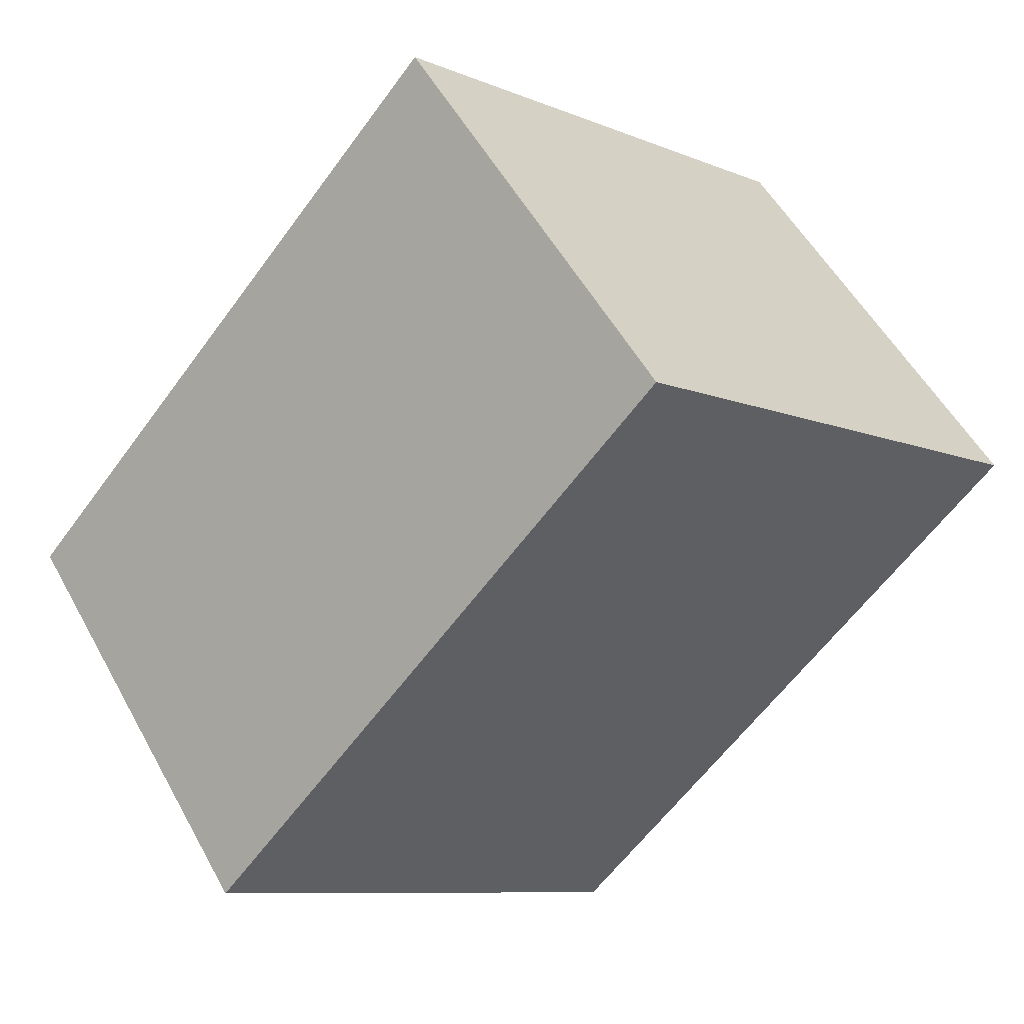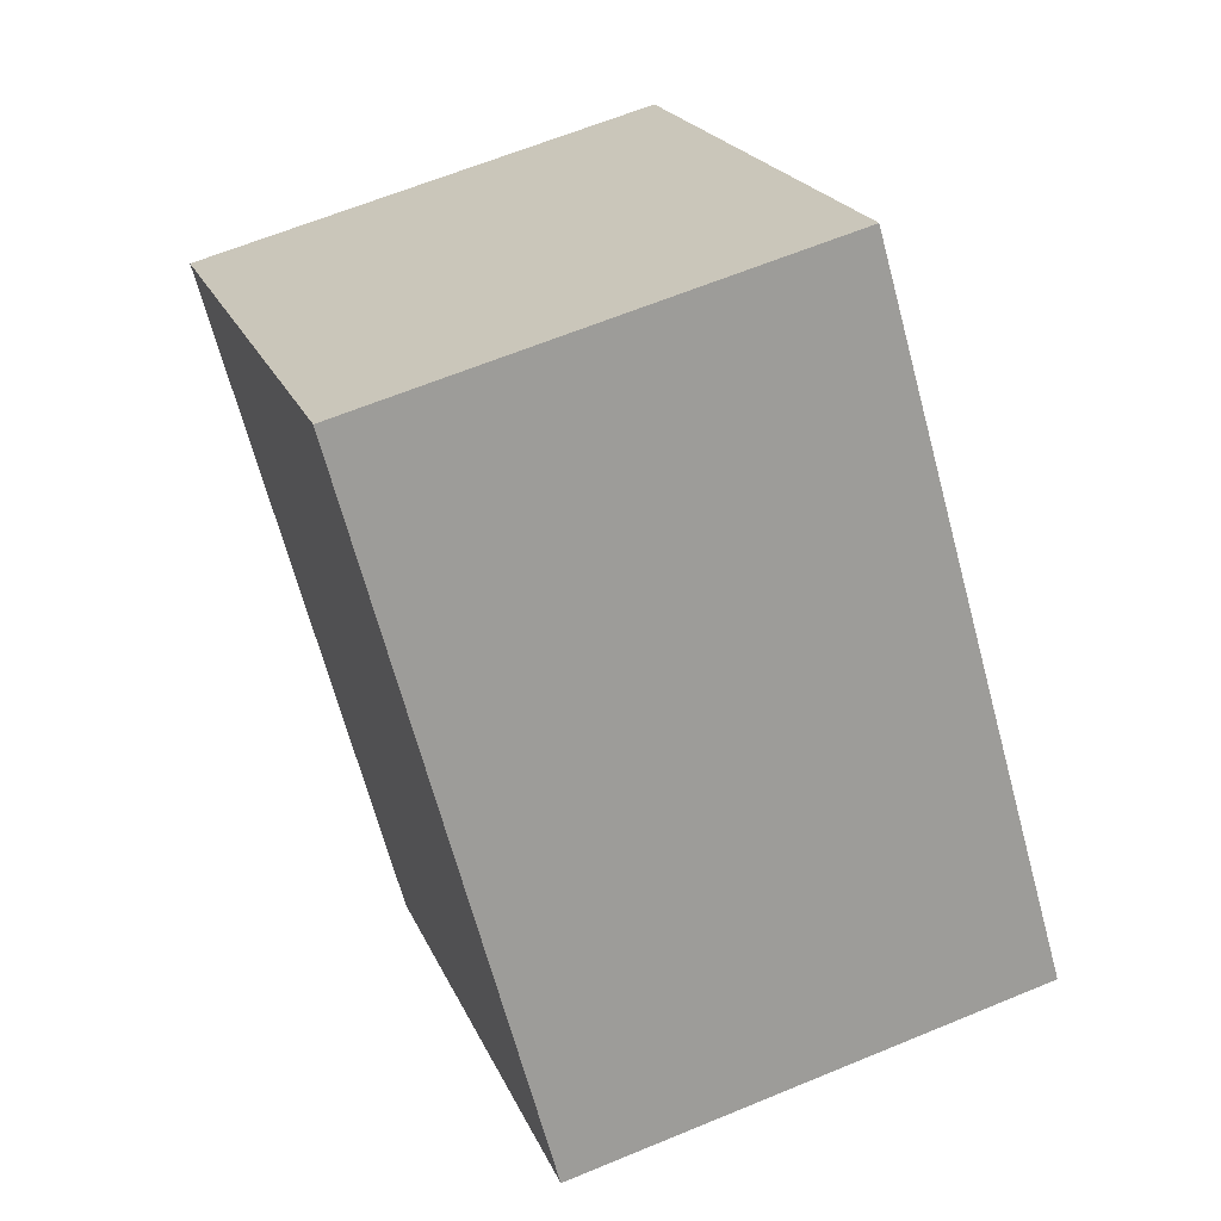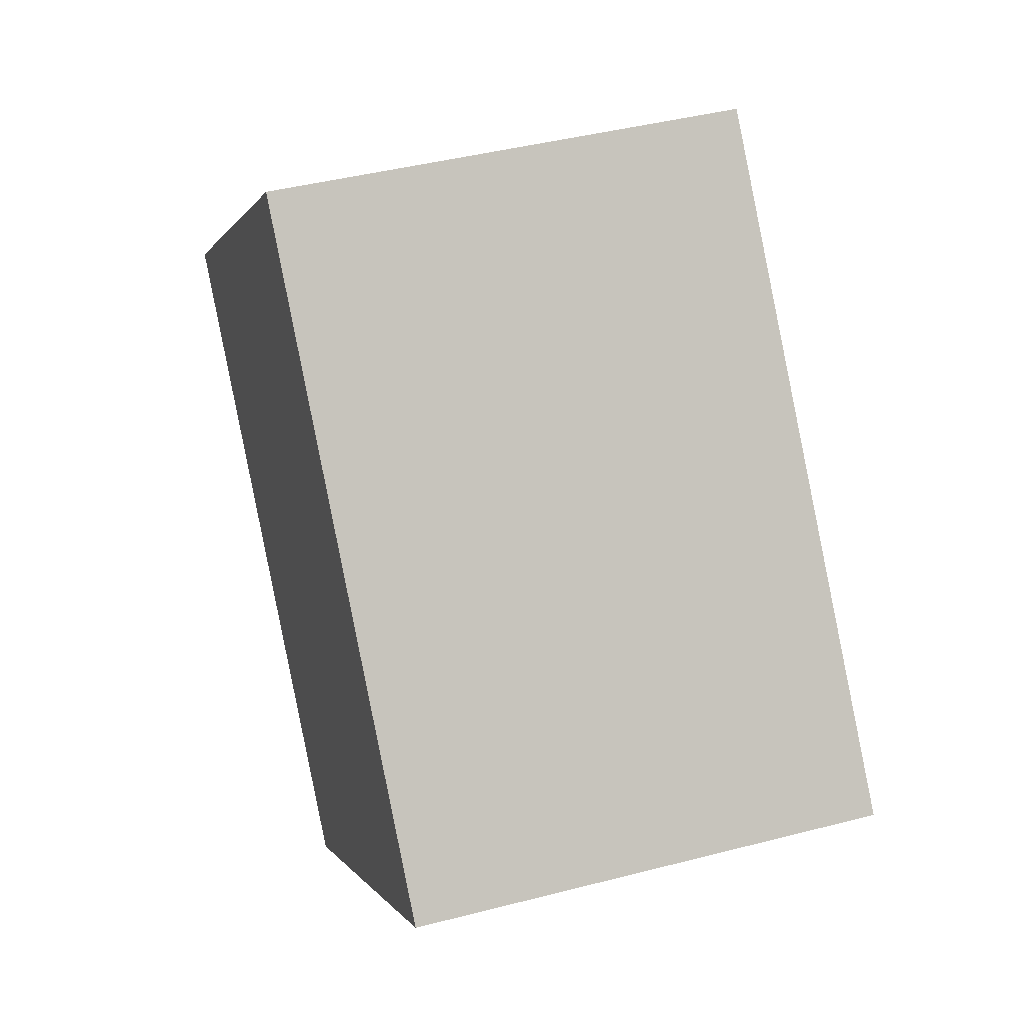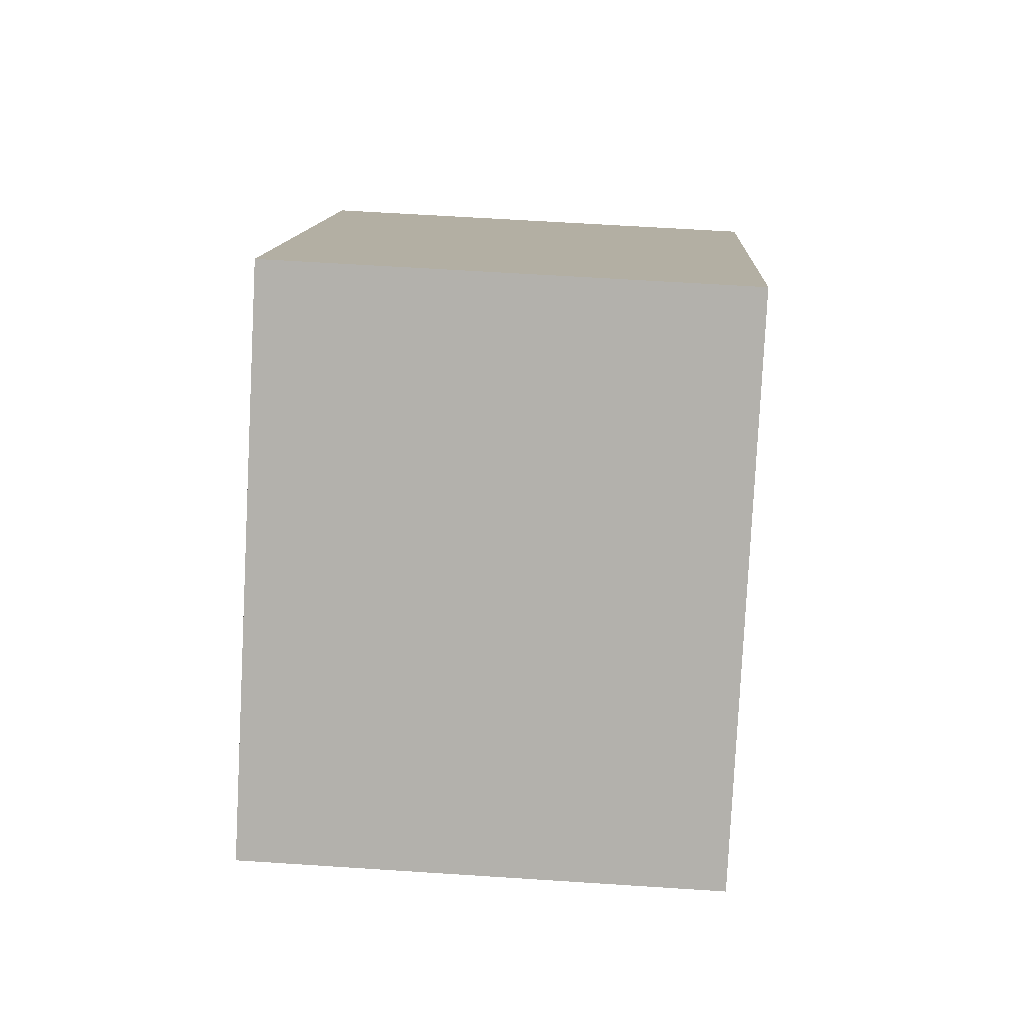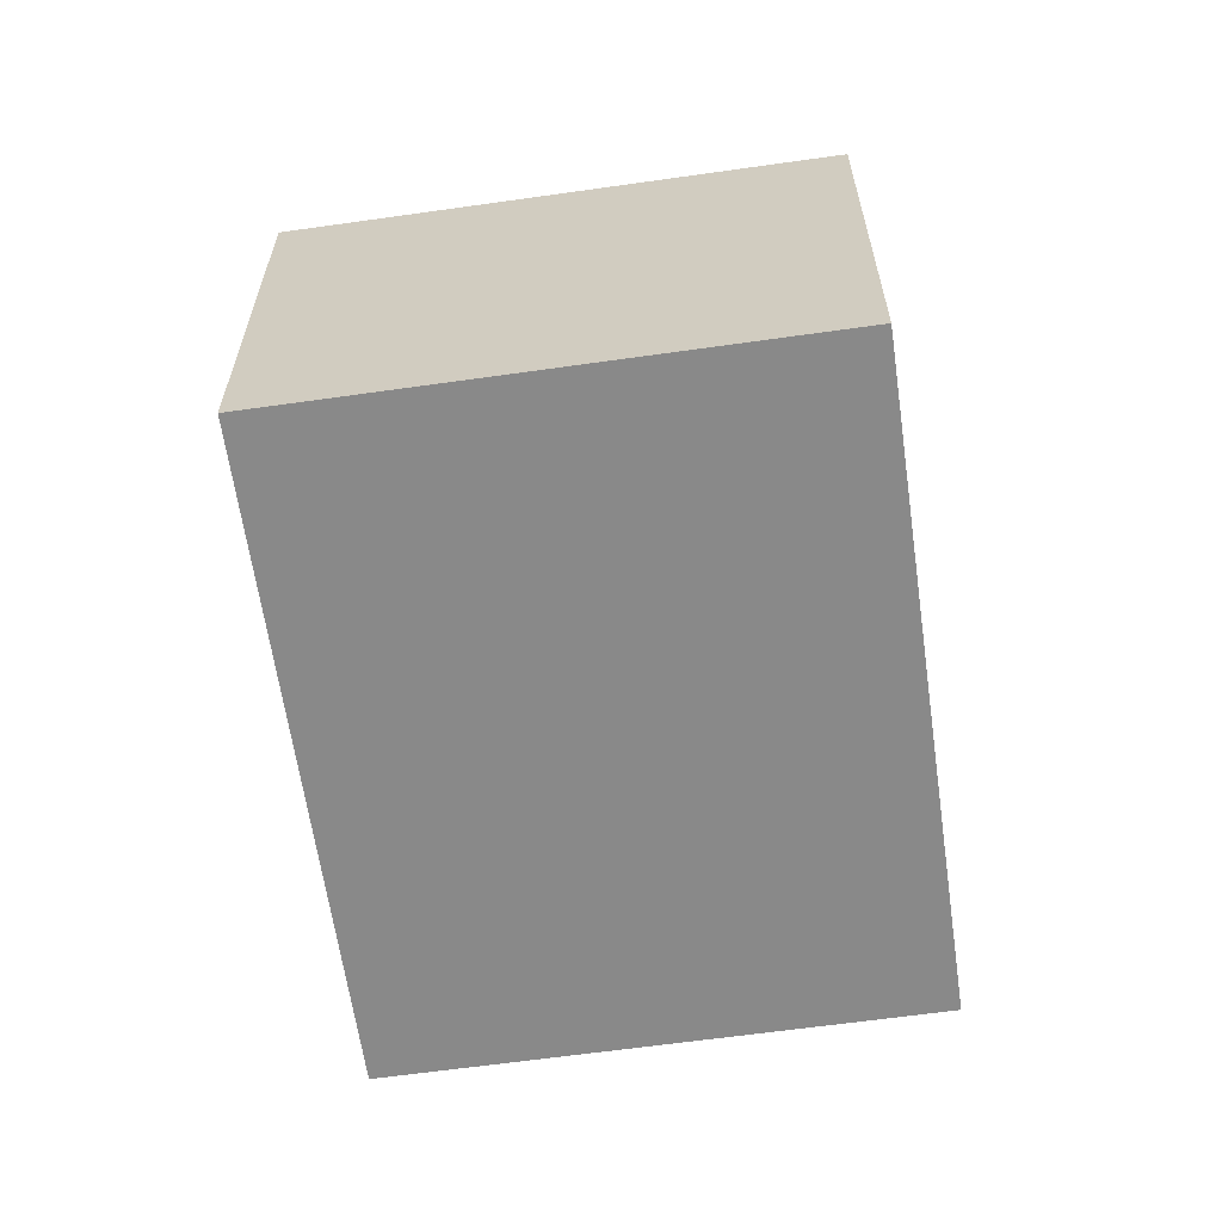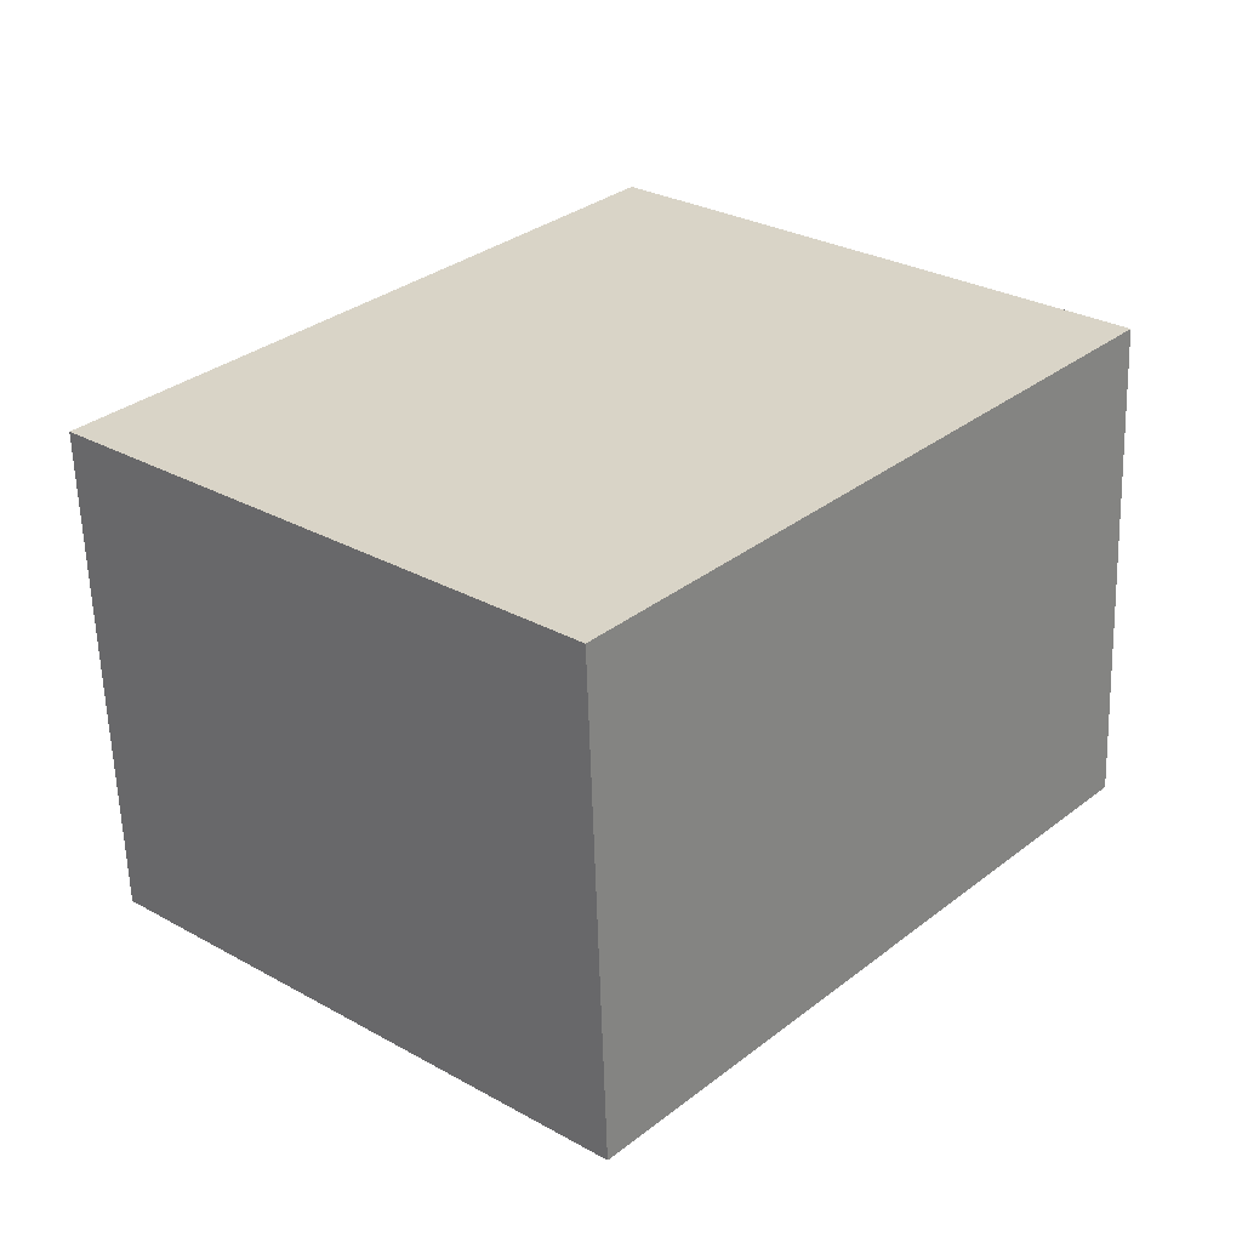
<metadata>
{"format":"obj","ext":"obj","renderer":"f3d","projection":"perspective","resolution":1024,"background":"white","views":[{"elev":53.2,"azim":-28.2,"up":"+Z"},{"elev":63.1,"azim":-112.8,"up":"+Z"},{"elev":42.8,"azim":-107.2,"up":"+Z"},{"elev":59.2,"azim":93.9,"up":"+Z"},{"elev":-63.0,"azim":-130.4,"up":"+Y"},{"elev":-61.0,"azim":1.8,"up":"+Z"}]}
</metadata>
<code>
v  2.163 2.17 2.448
v  0.286 2.17 -0.253
v  0 2.17 1.329e-16
v  1.997 2.17 -1.764
v  4.16 2.17 0.685
v  2.435 2.17 2.208
v  1.997 1.08e-16 -1.764
v  0.286 1.549e-17 -0.253
v  0 0 0
v  2.163 -1.499e-16 2.448
v  4.16 -4.194e-17 0.685
v  2.435 -1.352e-16 2.208
g defaultobject
f 1 2 3
f 2 1 4
f 4 1 5
f 5 1 6
f 7 2 4
f 2 7 8
f 2 8 3
f 3 8 9
f 9 1 3
f 1 9 10
f 10 6 1
f 6 10 5
f 5 10 11
f 11 10 12
f 11 4 5
f 4 11 7
f 8 10 9
f 10 8 7
f 10 7 11
f 10 11 12

</code>
